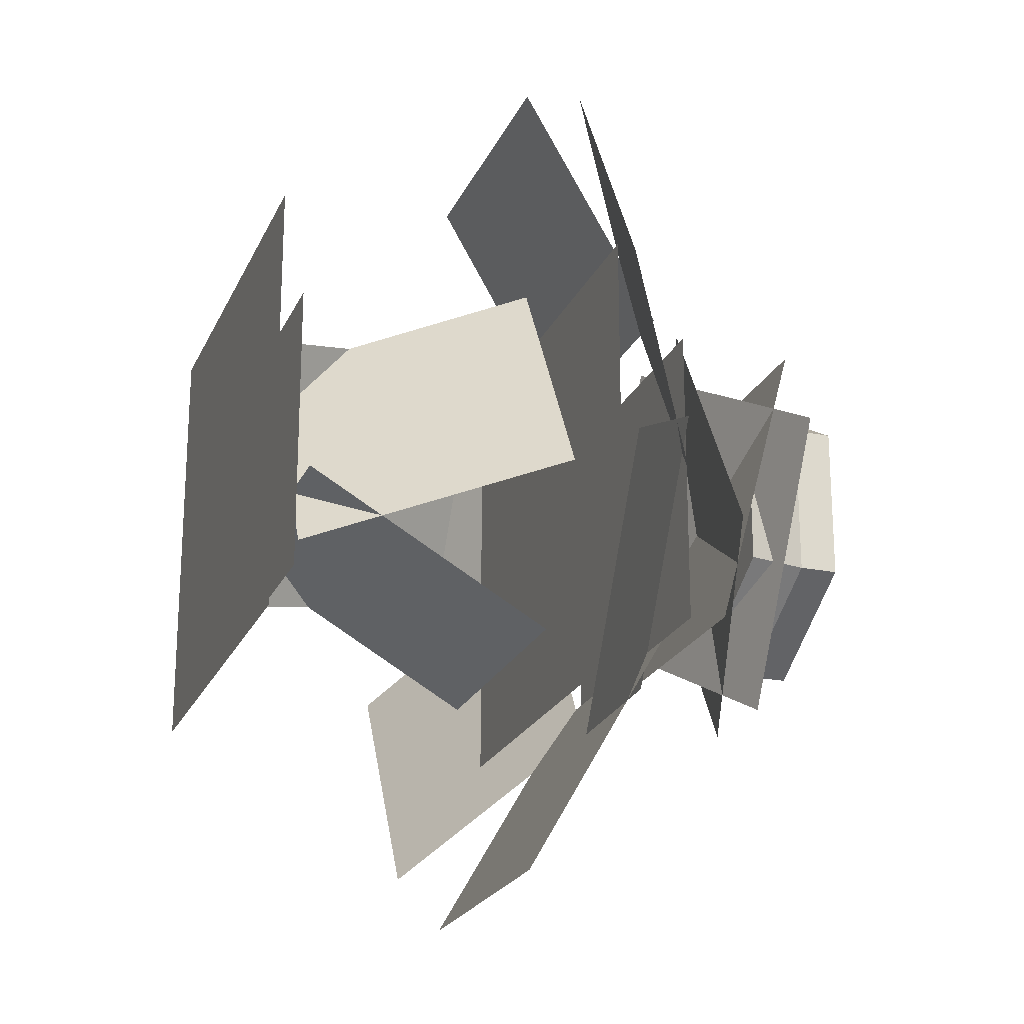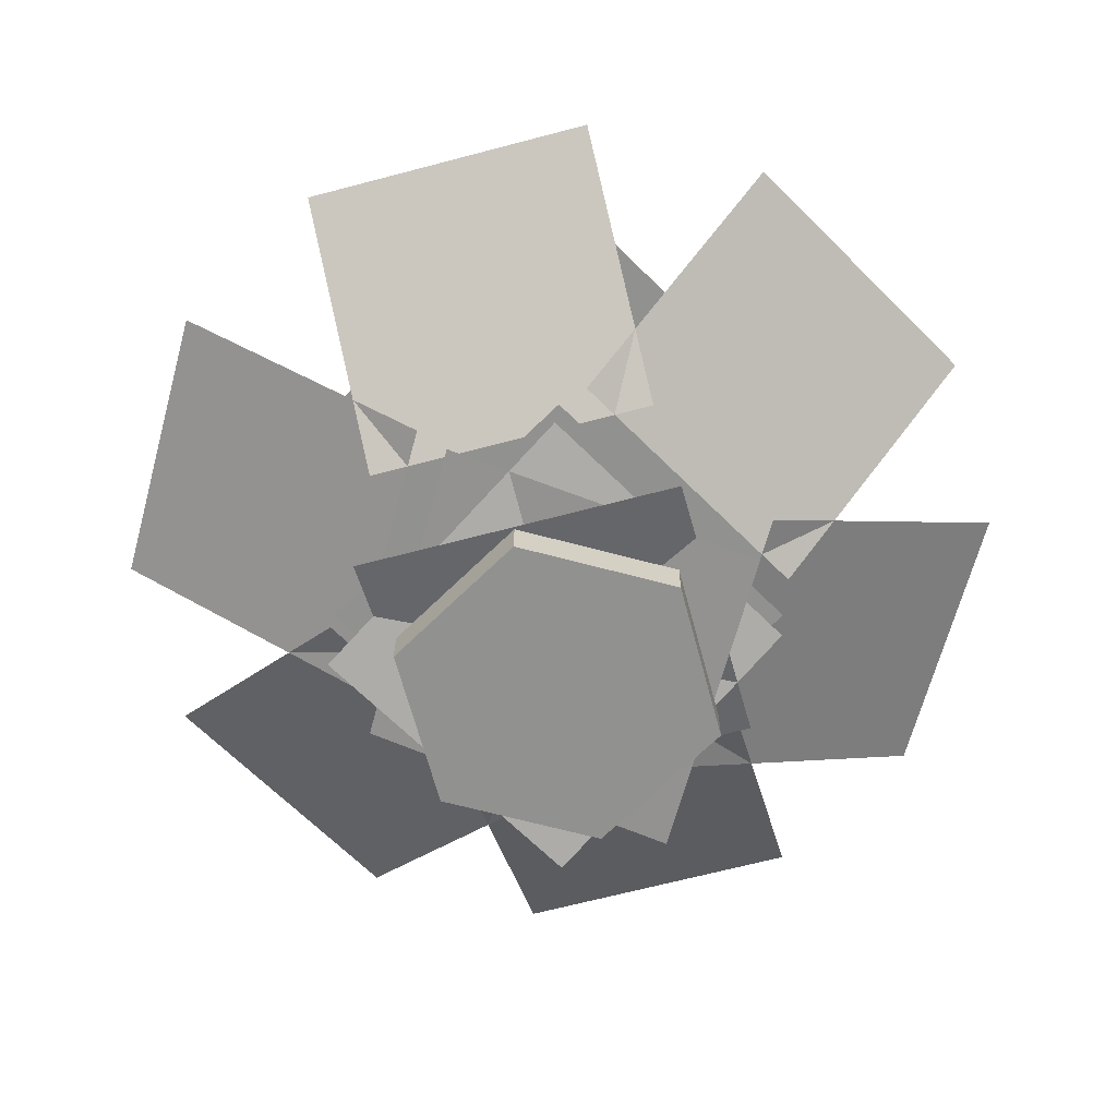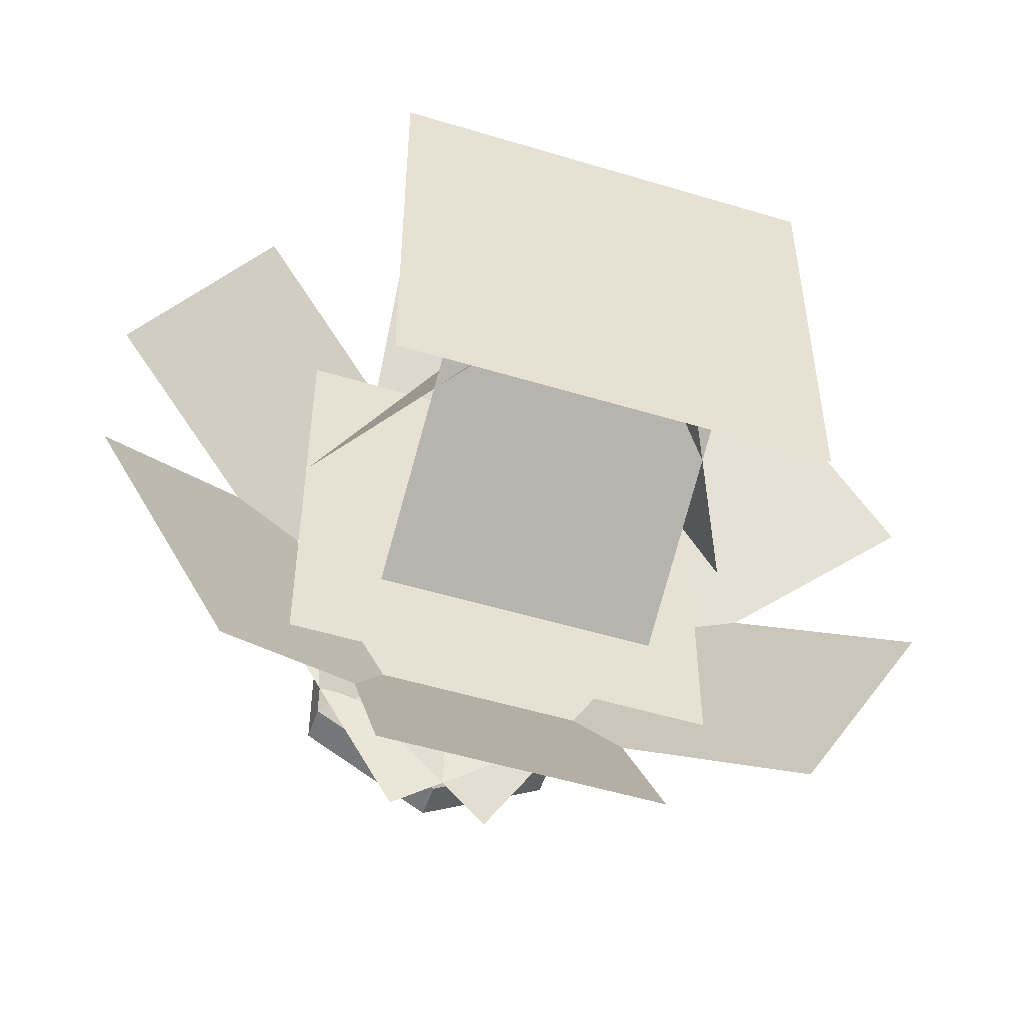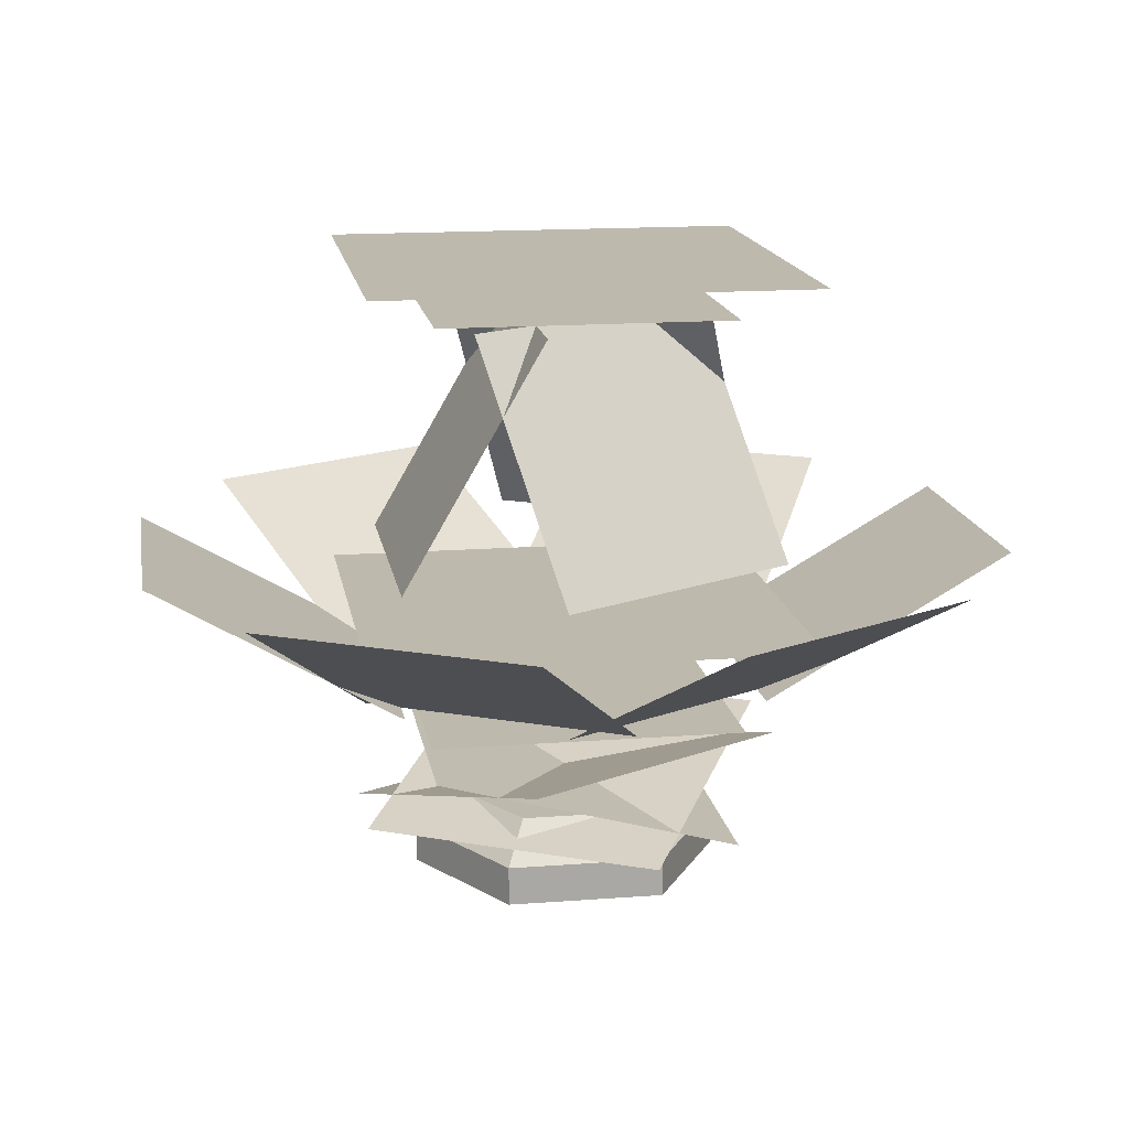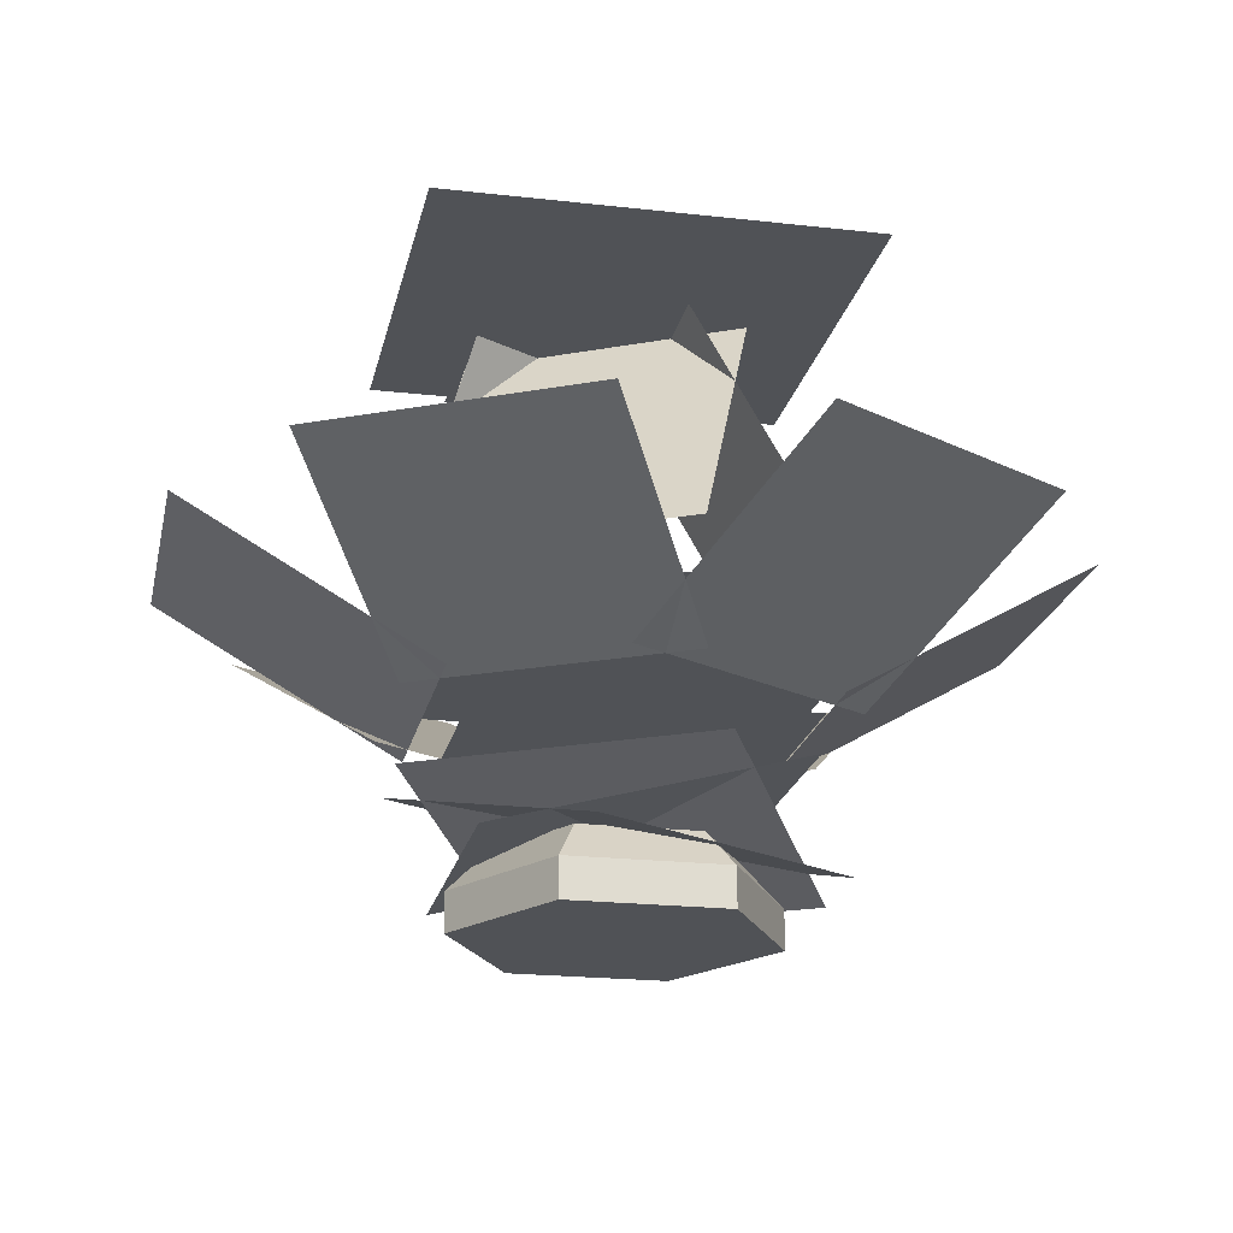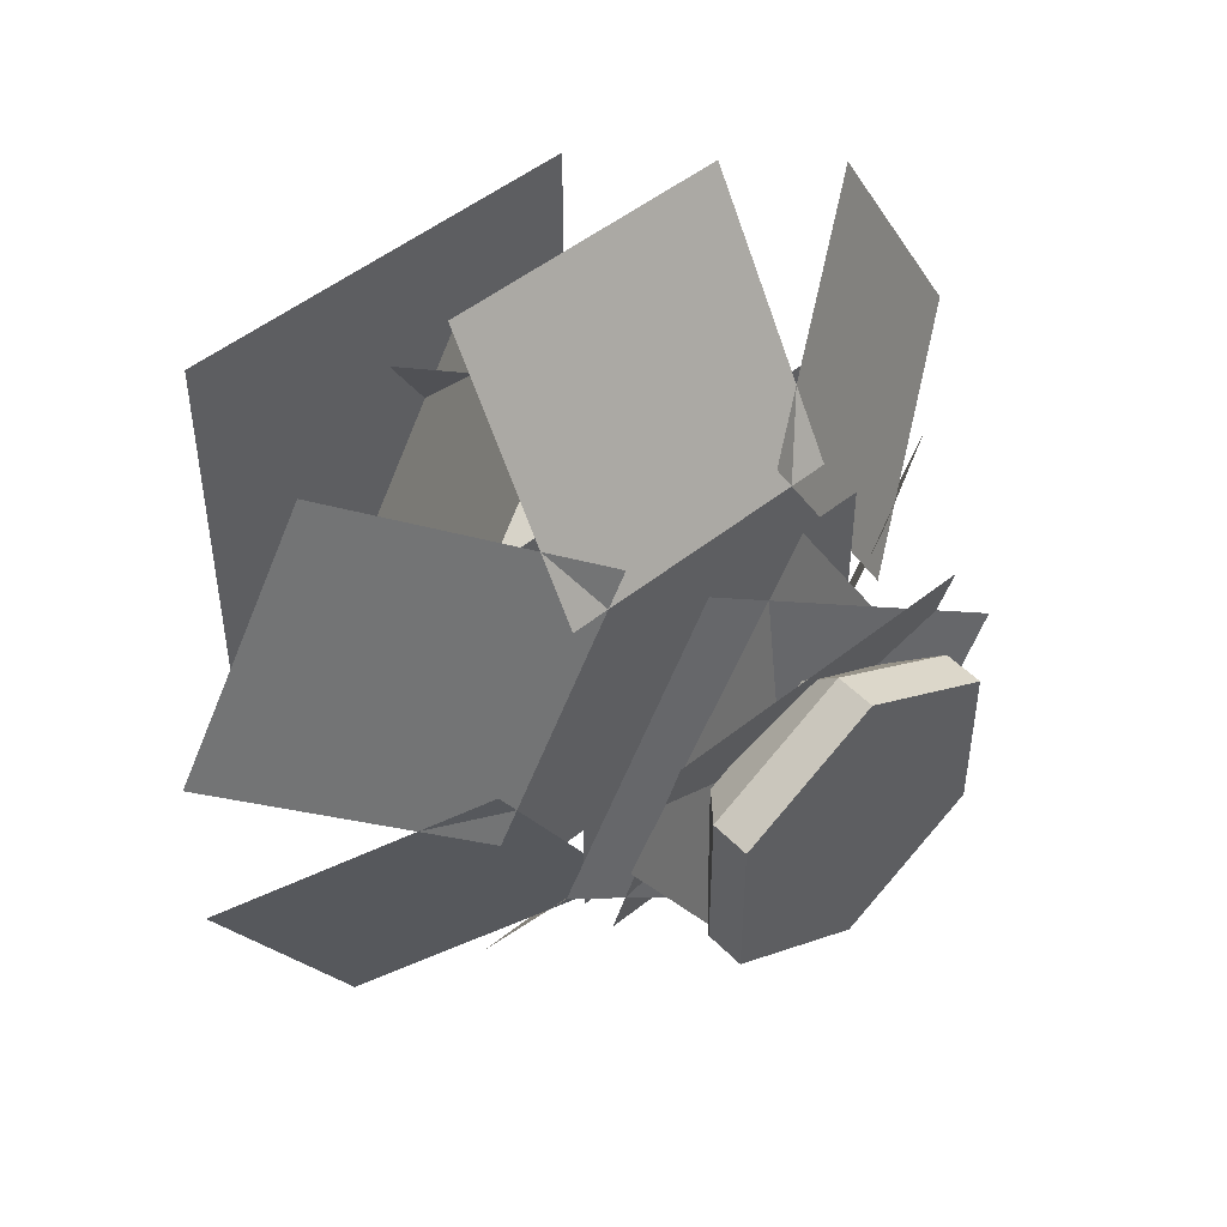
<metadata>
{"format":"obj","ext":"obj","renderer":"f3d","projection":"perspective","resolution":1024,"background":"white","views":[{"elev":-21.9,"azim":-109.2,"up":"+Z"},{"elev":-66.0,"azim":134.9,"up":"+Y"},{"elev":-51.7,"azim":161.8,"up":"+Z"},{"elev":15.3,"azim":-99.2,"up":"+Y"},{"elev":-20.7,"azim":78.3,"up":"+Y"},{"elev":49.1,"azim":-41.7,"up":"+Z"}]}
</metadata>
<code>
o Petal_Lv1_01
v -0.1943 0.9889 -0.3775
v 1.194 0.9889 -0.3775
v -0.1943 1.683 -1.58
v 1.194 1.683 -1.58
v 1.194 1.683 -1.58
v -0.1943 1.683 -1.58
v 1.194 0.9889 -0.3775
v -0.1943 0.9889 -0.3775
f 1 3 4 2
f 8 7 5 6
o Ring_Simple_01b
v 0.2431 0.2796 -0.5299
v -0.5204 0.2796 0.7925
v 1.52 0.6748 0.2075
v 0.7569 0.6748 1.53
v 0.2431 0.2796 -0.5299
v -0.5204 0.2796 0.7925
v 1.52 0.6748 0.2075
v 0.7569 0.6748 1.53
f 9 10 12 11
f 13 15 16 14
o Ring_Simple_01c_Plane.002
v 1.52 0.2796 0.7925
v 0.7569 0.2796 -0.5299
v 0.2431 0.6748 1.53
v -0.5204 0.6748 0.2075
v 1.52 0.2796 0.7925
v 0.7569 0.2796 -0.5299
v 0.2431 0.6748 1.53
v -0.5204 0.6748 0.2075
f 17 18 20 19
f 21 23 24 22
o Ring_Simple_01a
v -0.2635 0.2796 1.237
v 1.263 0.2796 1.237
v -0.2635 0.6748 -0.2374
v 1.263 0.6748 -0.2374
v -0.2635 0.2796 1.237
v 1.263 0.2796 1.237
v -0.2635 0.6748 -0.2374
v 1.263 0.6748 -0.2374
f 25 26 28 27
f 29 31 32 30
o Base
v 0.5 0 -0.2635
v 0.5 0.3817 -0.0726
v 1.161 0 0.1183
v 0.9959 0.3817 0.2137
v 1.161 0 0.8817
v 0.9959 0.3817 0.7863
v 0.5 0 1.263
v 0.5 0.3817 1.073
v -0.1612 0 0.8817
v 0.004119 0.3817 0.7863
v -0.1612 0 0.1183
v 0.004118 0.3817 0.2137
v 0.5 0.1909 -0.2635
v 1.161 0.1909 0.1183
v 1.161 0.1909 0.8817
v 0.5 0.1909 1.263
v -0.1612 0.1909 0.8817
v -0.1612 0.1909 0.1183
v 0.5 0.3817 0.5
v 0.5 0 0.5
v 1.161 0.1431 0.1183
v 1.161 0.1431 0.8817
v 0.5 0.1431 1.263
v -0.1612 0.1431 0.8817
v -0.1612 0.1431 0.1183
v 0.5 0.1431 -0.2635
v 1.161 0.04772 0.1183
v 1.161 0.04772 0.8817
v 0.5 0.04772 1.263
v -0.1612 0.04772 0.8817
v -0.1612 0.04772 0.1183
v 0.5 0.04772 -0.2635
f 45 34 36 46
f 46 36 38 47
f 47 38 40 48
f 48 40 42 49
f 51 44 42
f 49 42 44 50
f 50 44 34 45
f 39 41 52
f 57 50 45 58
f 56 49 50 57
f 55 48 49 56
f 54 47 48 55
f 53 46 47 54
f 58 45 46 53
f 34 44 51
f 38 51 40
f 36 34 51
f 40 51 42
f 38 36 51
f 43 52 41
f 33 35 52
f 35 37 52
f 37 39 52
f 43 33 52
f 64 58 53 59
f 59 53 54 60
f 60 54 55 61
f 61 55 56 62
f 62 56 57 63
f 63 57 58 64
f 43 63 64 33
f 41 62 63 43
f 39 61 62 41
f 37 60 61 39
f 35 59 60 37
f 33 64 59 35
o Ring_Simple_03
v -0.5498 3.054 1.55
v 1.55 3.054 1.55
v -0.5498 3.054 -0.5498
v 1.55 3.054 -0.5498
v -0.5498 3.054 1.55
v 1.55 3.054 1.55
v -0.5498 3.054 -0.5498
v 1.55 3.054 -0.5498
f 65 66 68 67
f 69 71 72 70
o Ring_Simple_02
v -0.2157 2.863 1.216
v 1.216 2.863 1.216
v -0.2157 2.863 -0.2157
v 1.216 2.863 -0.2157
v -0.2157 2.863 1.216
v 1.216 2.863 1.216
v -0.2157 2.863 -0.2157
v 1.216 2.863 -0.2157
f 73 74 76 75
f 77 79 80 78
o Ring_Complex_01
v -0.2635 0.8589 1.263
v 1.263 0.8589 1.263
v -0.2635 0.8589 -0.2635
v 1.263 0.8589 -0.2635
v -0.2635 0.8589 1.263
v 1.263 0.8589 1.263
v -0.2635 0.8589 -0.2635
v 1.263 0.8589 -0.2635
f 81 82 84 83
f 85 87 88 86
o Petal_Lv2_02
v 1.613 1.594 0.3407
v 0.9184 1.594 1.543
v 1.011 2.796 -0.00642
v 0.3171 2.796 1.196
v 0.3171 2.796 1.196
v 1.011 2.796 -0.00642
v 0.9184 1.594 1.543
v 1.613 1.594 0.3407
f 89 91 92 90
f 96 95 93 94
o Petal_Lv2_03
v 0.08162 1.594 1.543
v -0.6127 1.594 0.3407
v 0.6829 2.796 1.196
v -0.0114 2.796 -0.00642
v -0.0114 2.796 -0.00642
v 0.6829 2.796 1.196
v -0.6127 1.594 0.3407
v 0.08162 1.594 1.543
f 97 99 100 98
f 104 103 101 102
o Petal_Lv2_01
v -0.1943 1.594 -0.3839
v 1.194 1.594 -0.3839
v -0.1943 2.796 0.3103
v 1.194 2.796 0.3103
v 1.194 2.796 0.3103
v -0.1943 2.796 0.3103
v 1.194 1.594 -0.3839
v -0.1943 1.594 -0.3839
f 105 107 108 106
f 112 111 109 110
o Ring_Complex_02
v -0.5736 1.336 1.574
v 1.574 1.336 1.574
v -0.5736 1.336 -0.5736
v 1.574 1.336 -0.5736
v -0.5736 1.336 1.574
v 1.574 1.336 1.574
v -0.5736 1.336 -0.5736
v 1.574 1.336 -0.5736
f 113 114 116 115
f 117 119 120 118
o Petal_Lv1_02_Untitled
v 0.9128 0.9889 -0.54
v 1.607 0.9889 0.6625
v 1.954 1.683 -1.141
v 2.648 1.683 0.06125
v 2.648 1.683 0.06125
v 1.954 1.683 -1.141
v 1.607 0.9889 0.6625
v 0.9128 0.9889 -0.54
f 121 123 124 122
f 128 127 125 126
o Petal_Lv1_03
v 1.607 0.9889 0.3375
v 0.9128 0.9889 1.54
v 2.648 1.683 0.9387
v 1.954 1.683 2.141
v 1.954 1.683 2.141
v 2.648 1.683 0.9387
v 0.9128 0.9889 1.54
v 1.607 0.9889 0.3375
f 129 131 132 130
f 136 135 133 134
o Petal_Lv1_04
v 1.194 0.9889 1.377
v -0.1943 0.9889 1.377
v 1.194 1.683 2.58
v -0.1943 1.683 2.58
v -0.1943 1.683 2.58
v 1.194 1.683 2.58
v -0.1943 0.9889 1.377
v 1.194 0.9889 1.377
f 137 139 140 138
f 144 143 141 142
o Petal_Lv1_05
v 0.08721 0.9889 1.54
v -0.6071 0.9889 0.3375
v -0.9542 1.683 2.141
v -1.648 1.683 0.9387
v -1.648 1.683 0.9387
v -0.9542 1.683 2.141
v -0.6071 0.9889 0.3375
v 0.08721 0.9889 1.54
f 145 147 148 146
f 152 151 149 150
o Petal_Lv1_06
v -0.6071 0.9889 0.6625
v 0.08721 0.9889 -0.54
v -1.648 1.683 0.06126
v -0.9542 1.683 -1.141
v -0.9542 1.683 -1.141
v -1.648 1.683 0.06126
v 0.08721 0.9889 -0.54
v -0.6071 0.9889 0.6625
f 153 155 156 154
f 160 159 157 158

</code>
